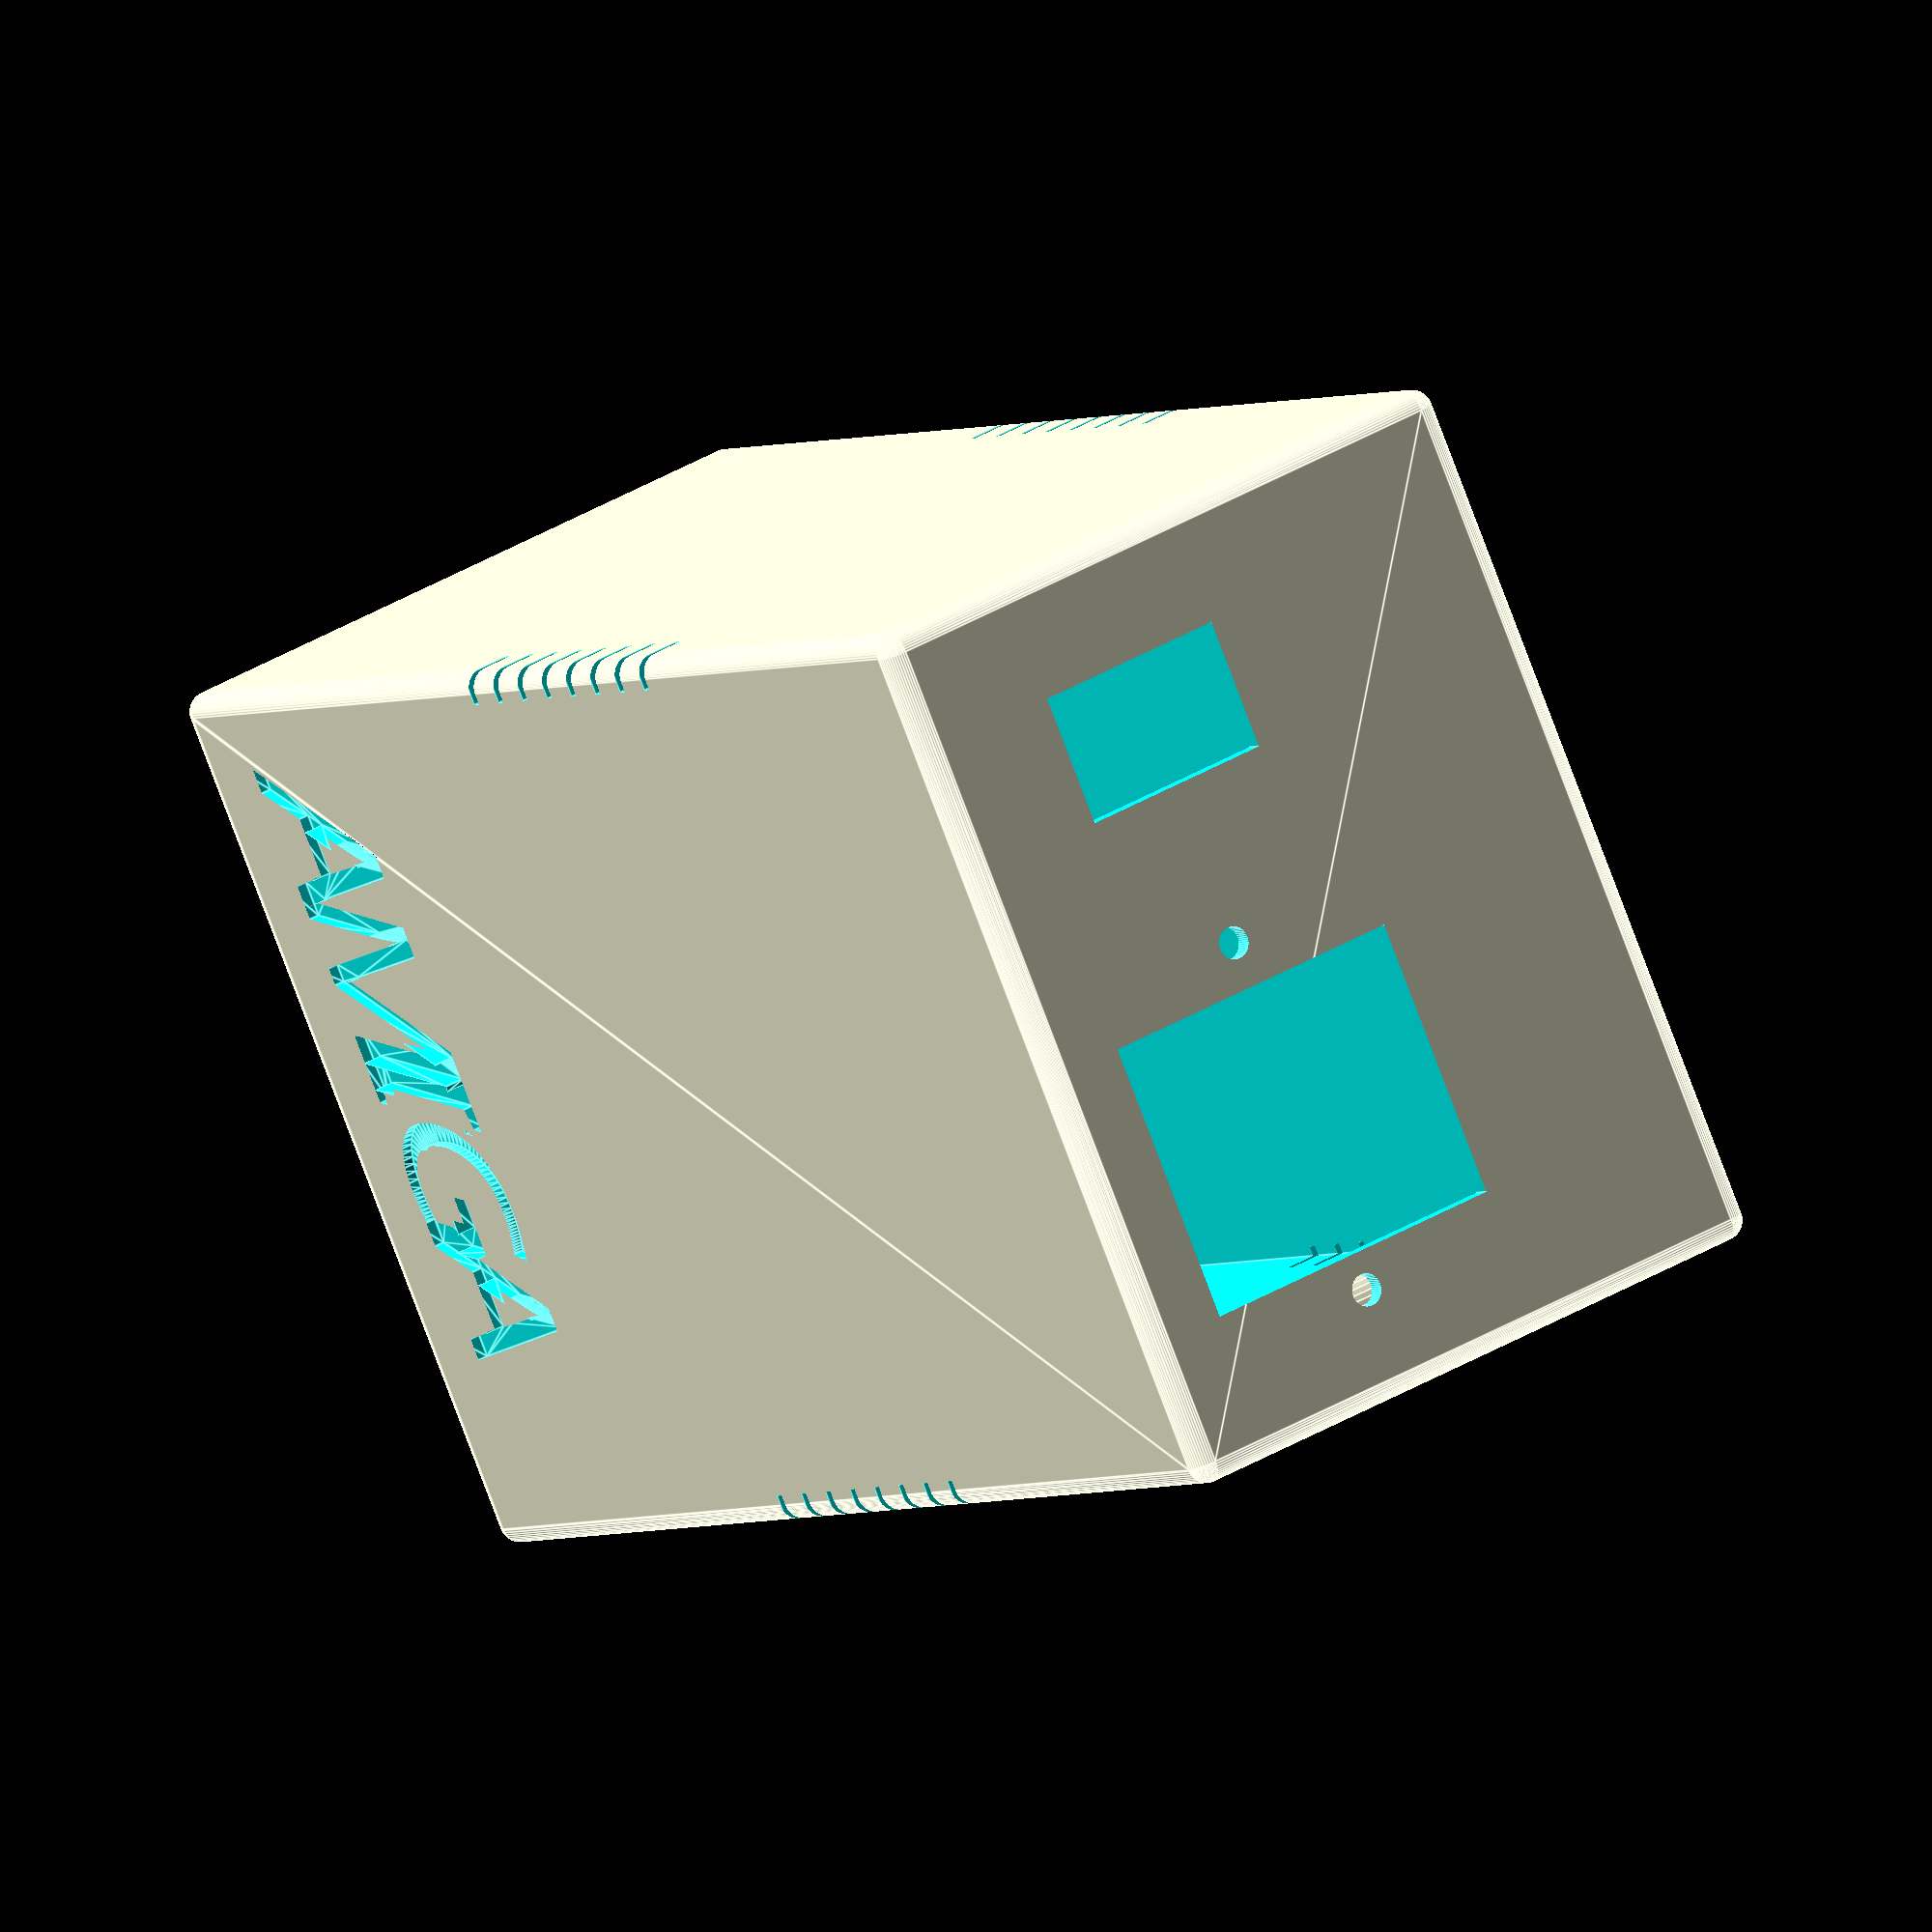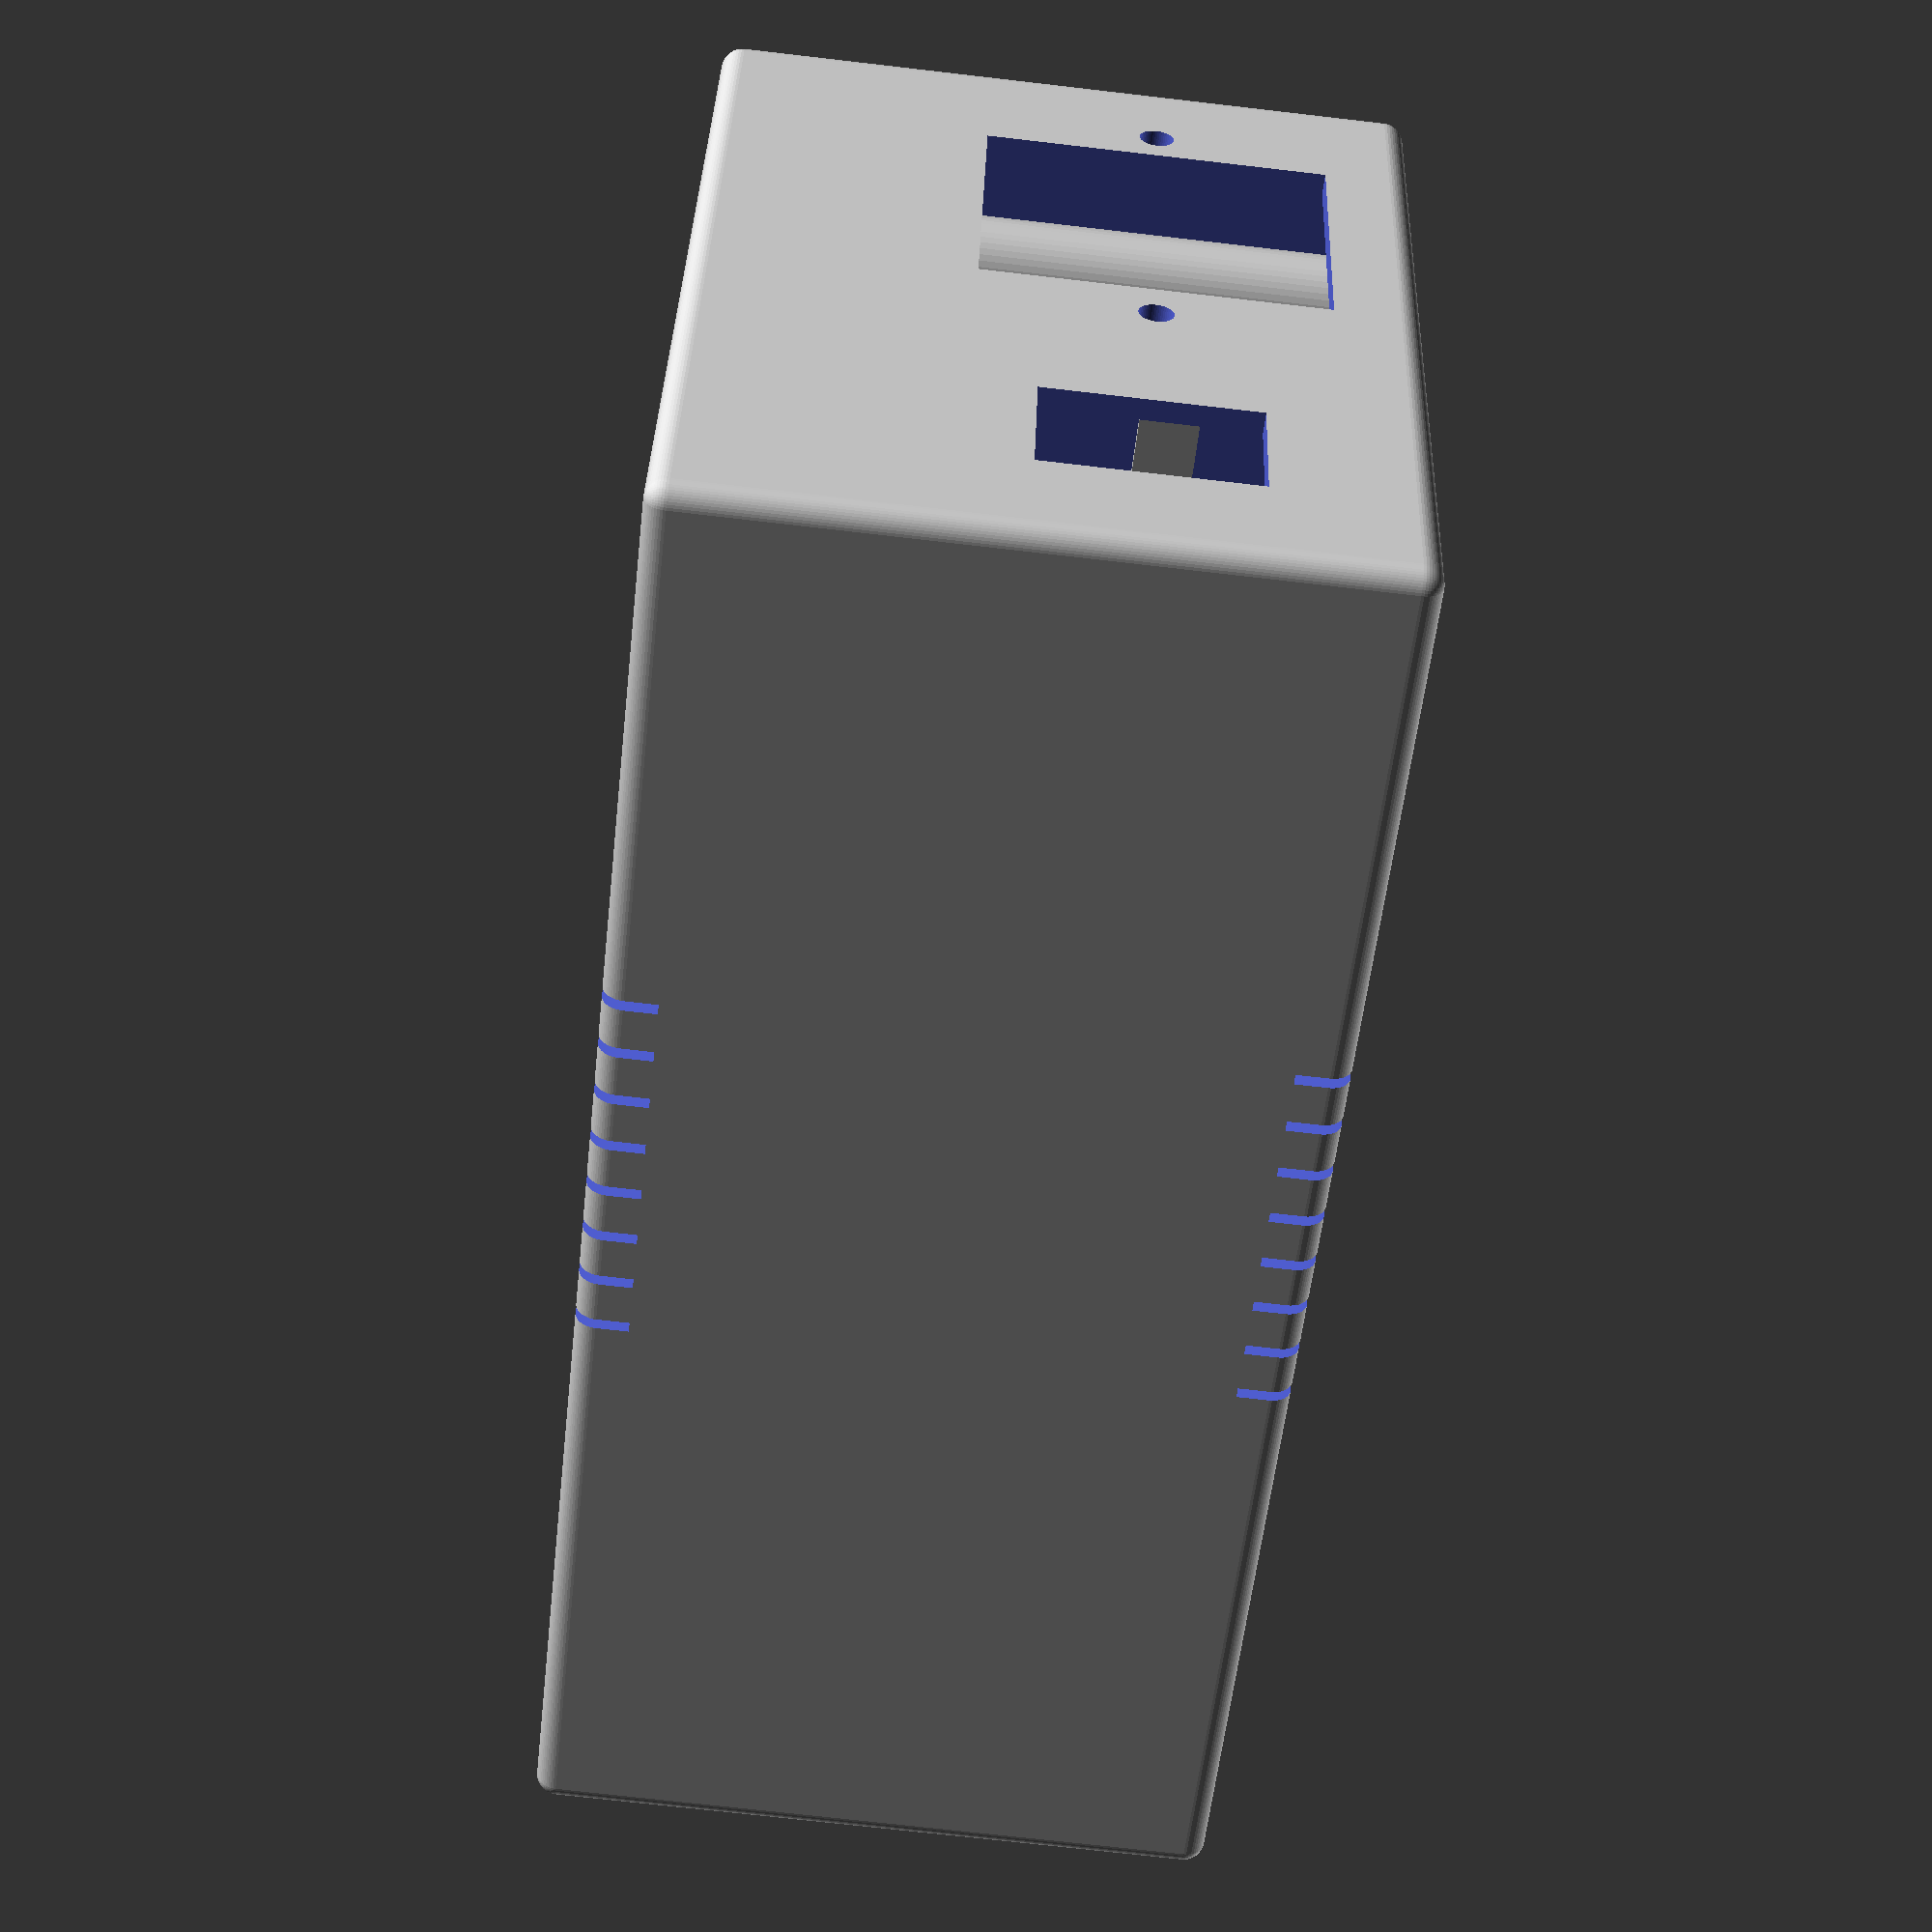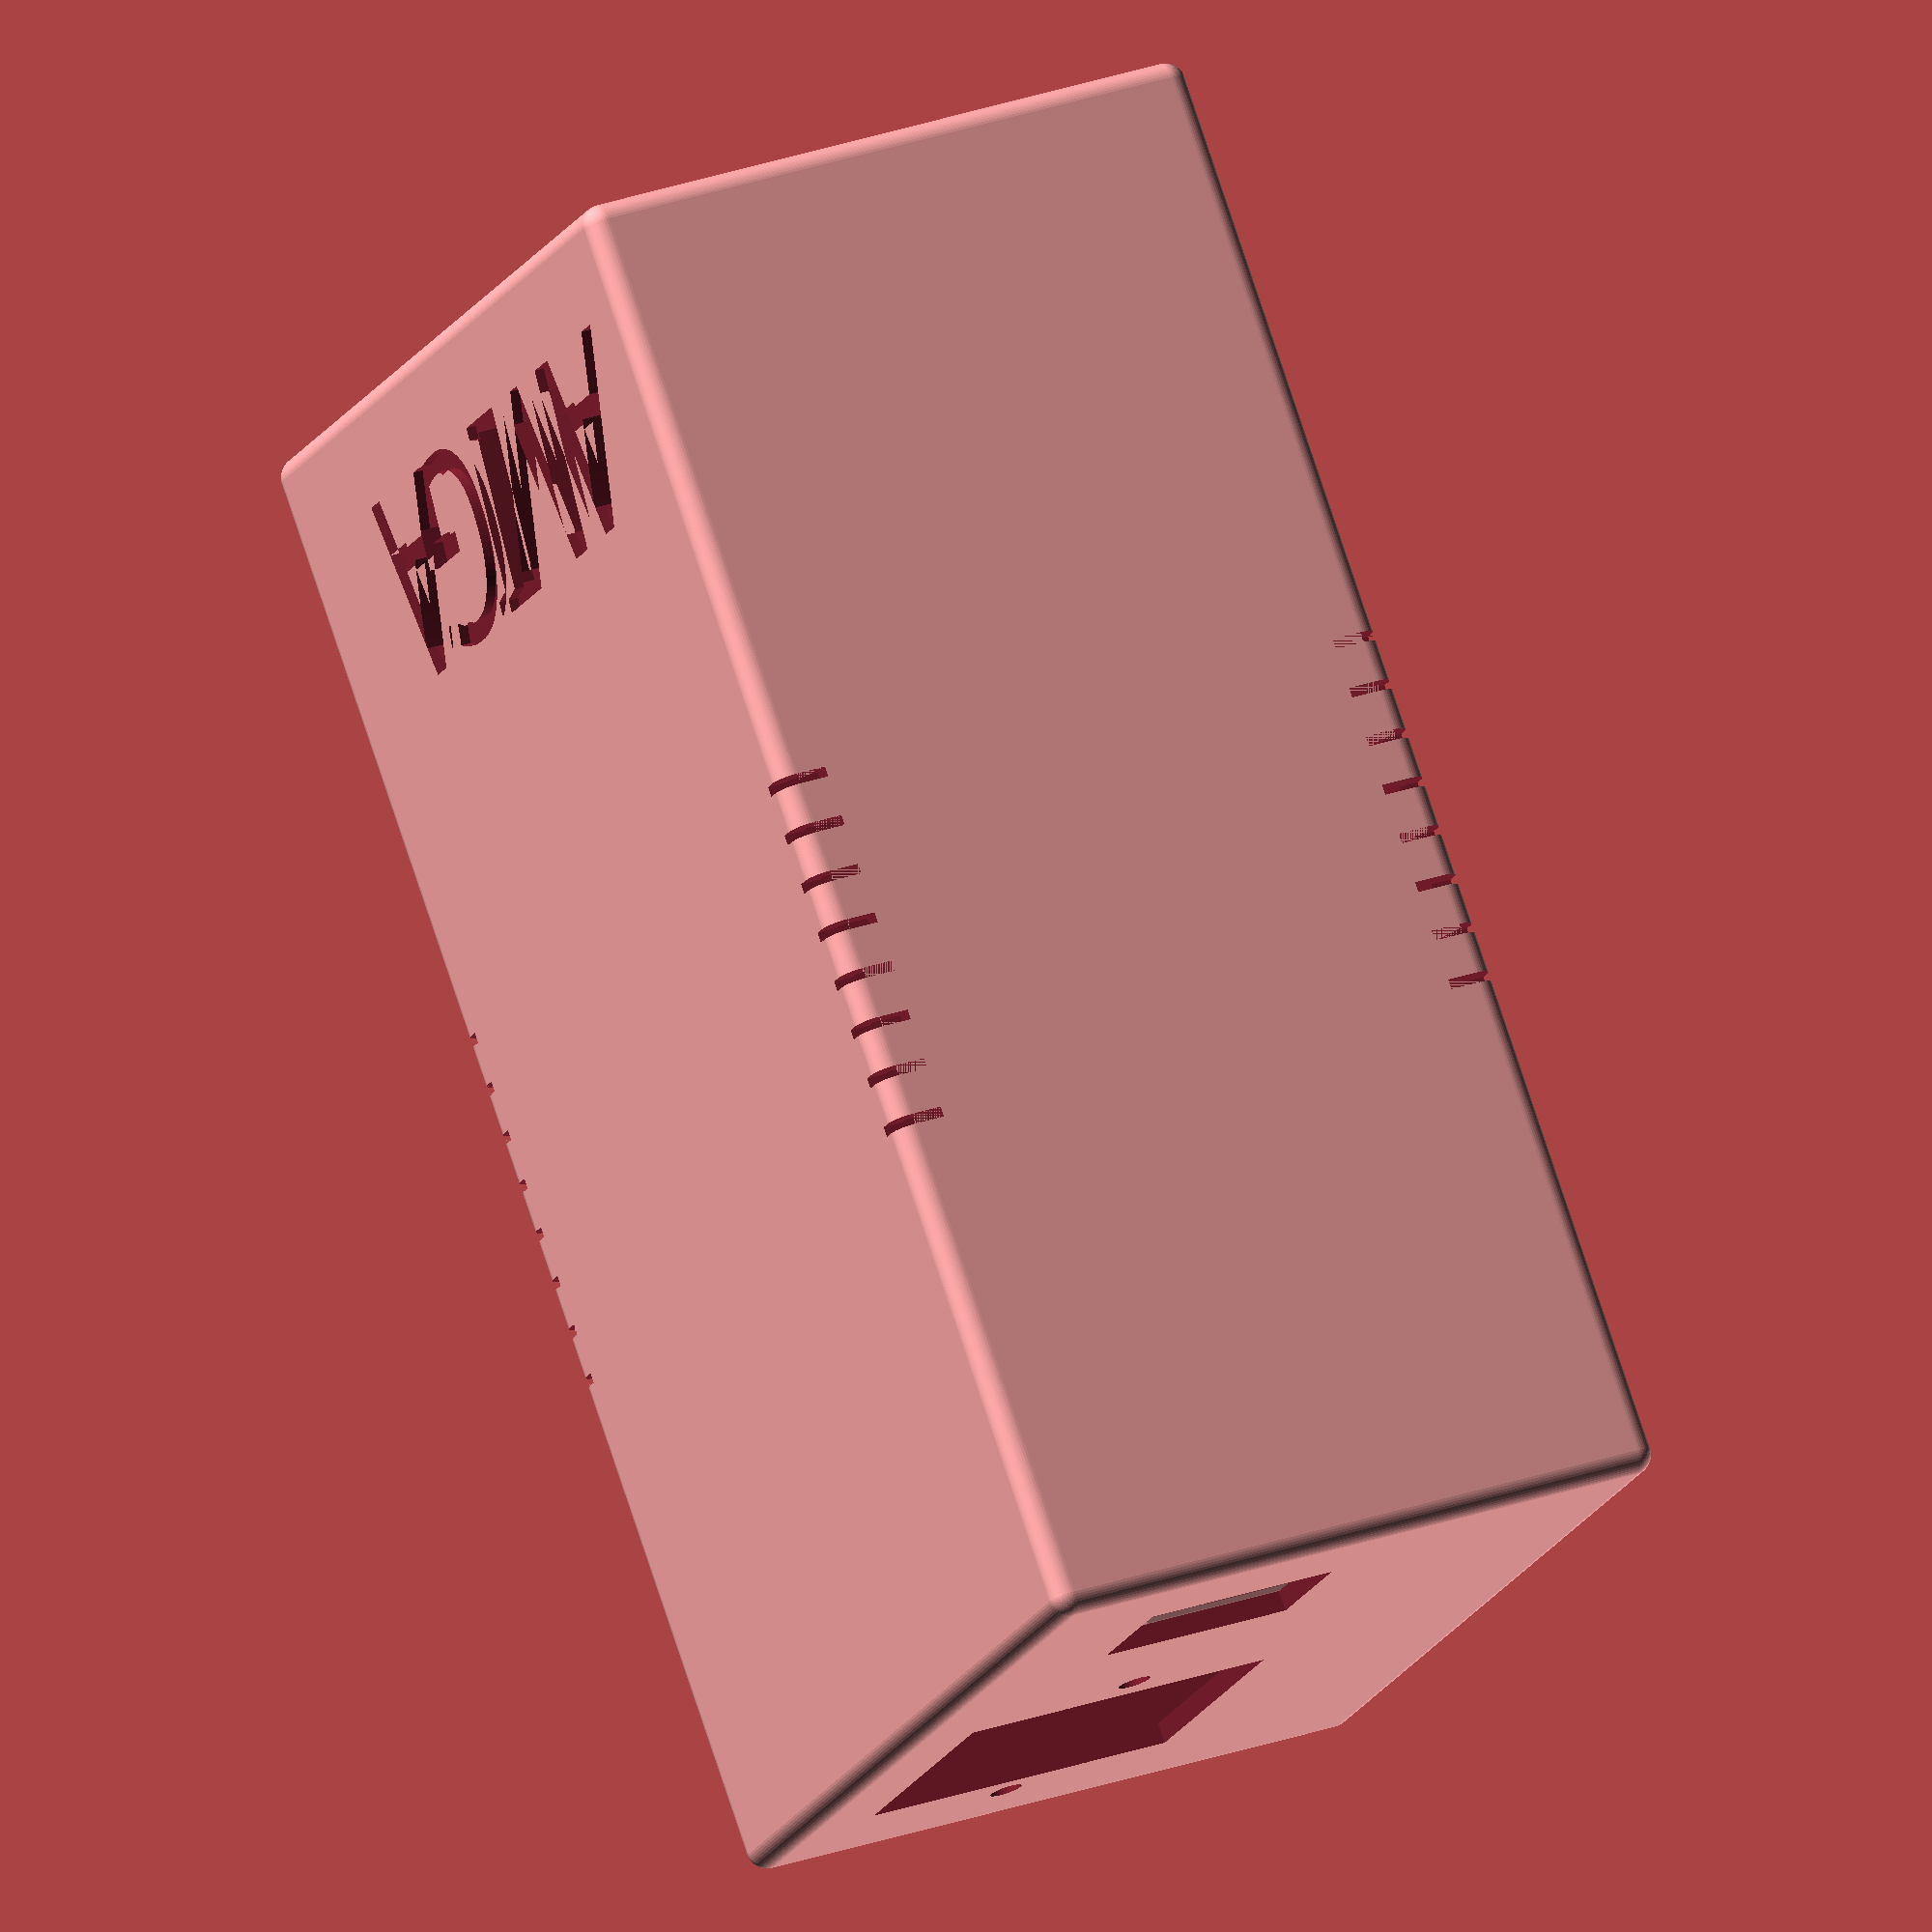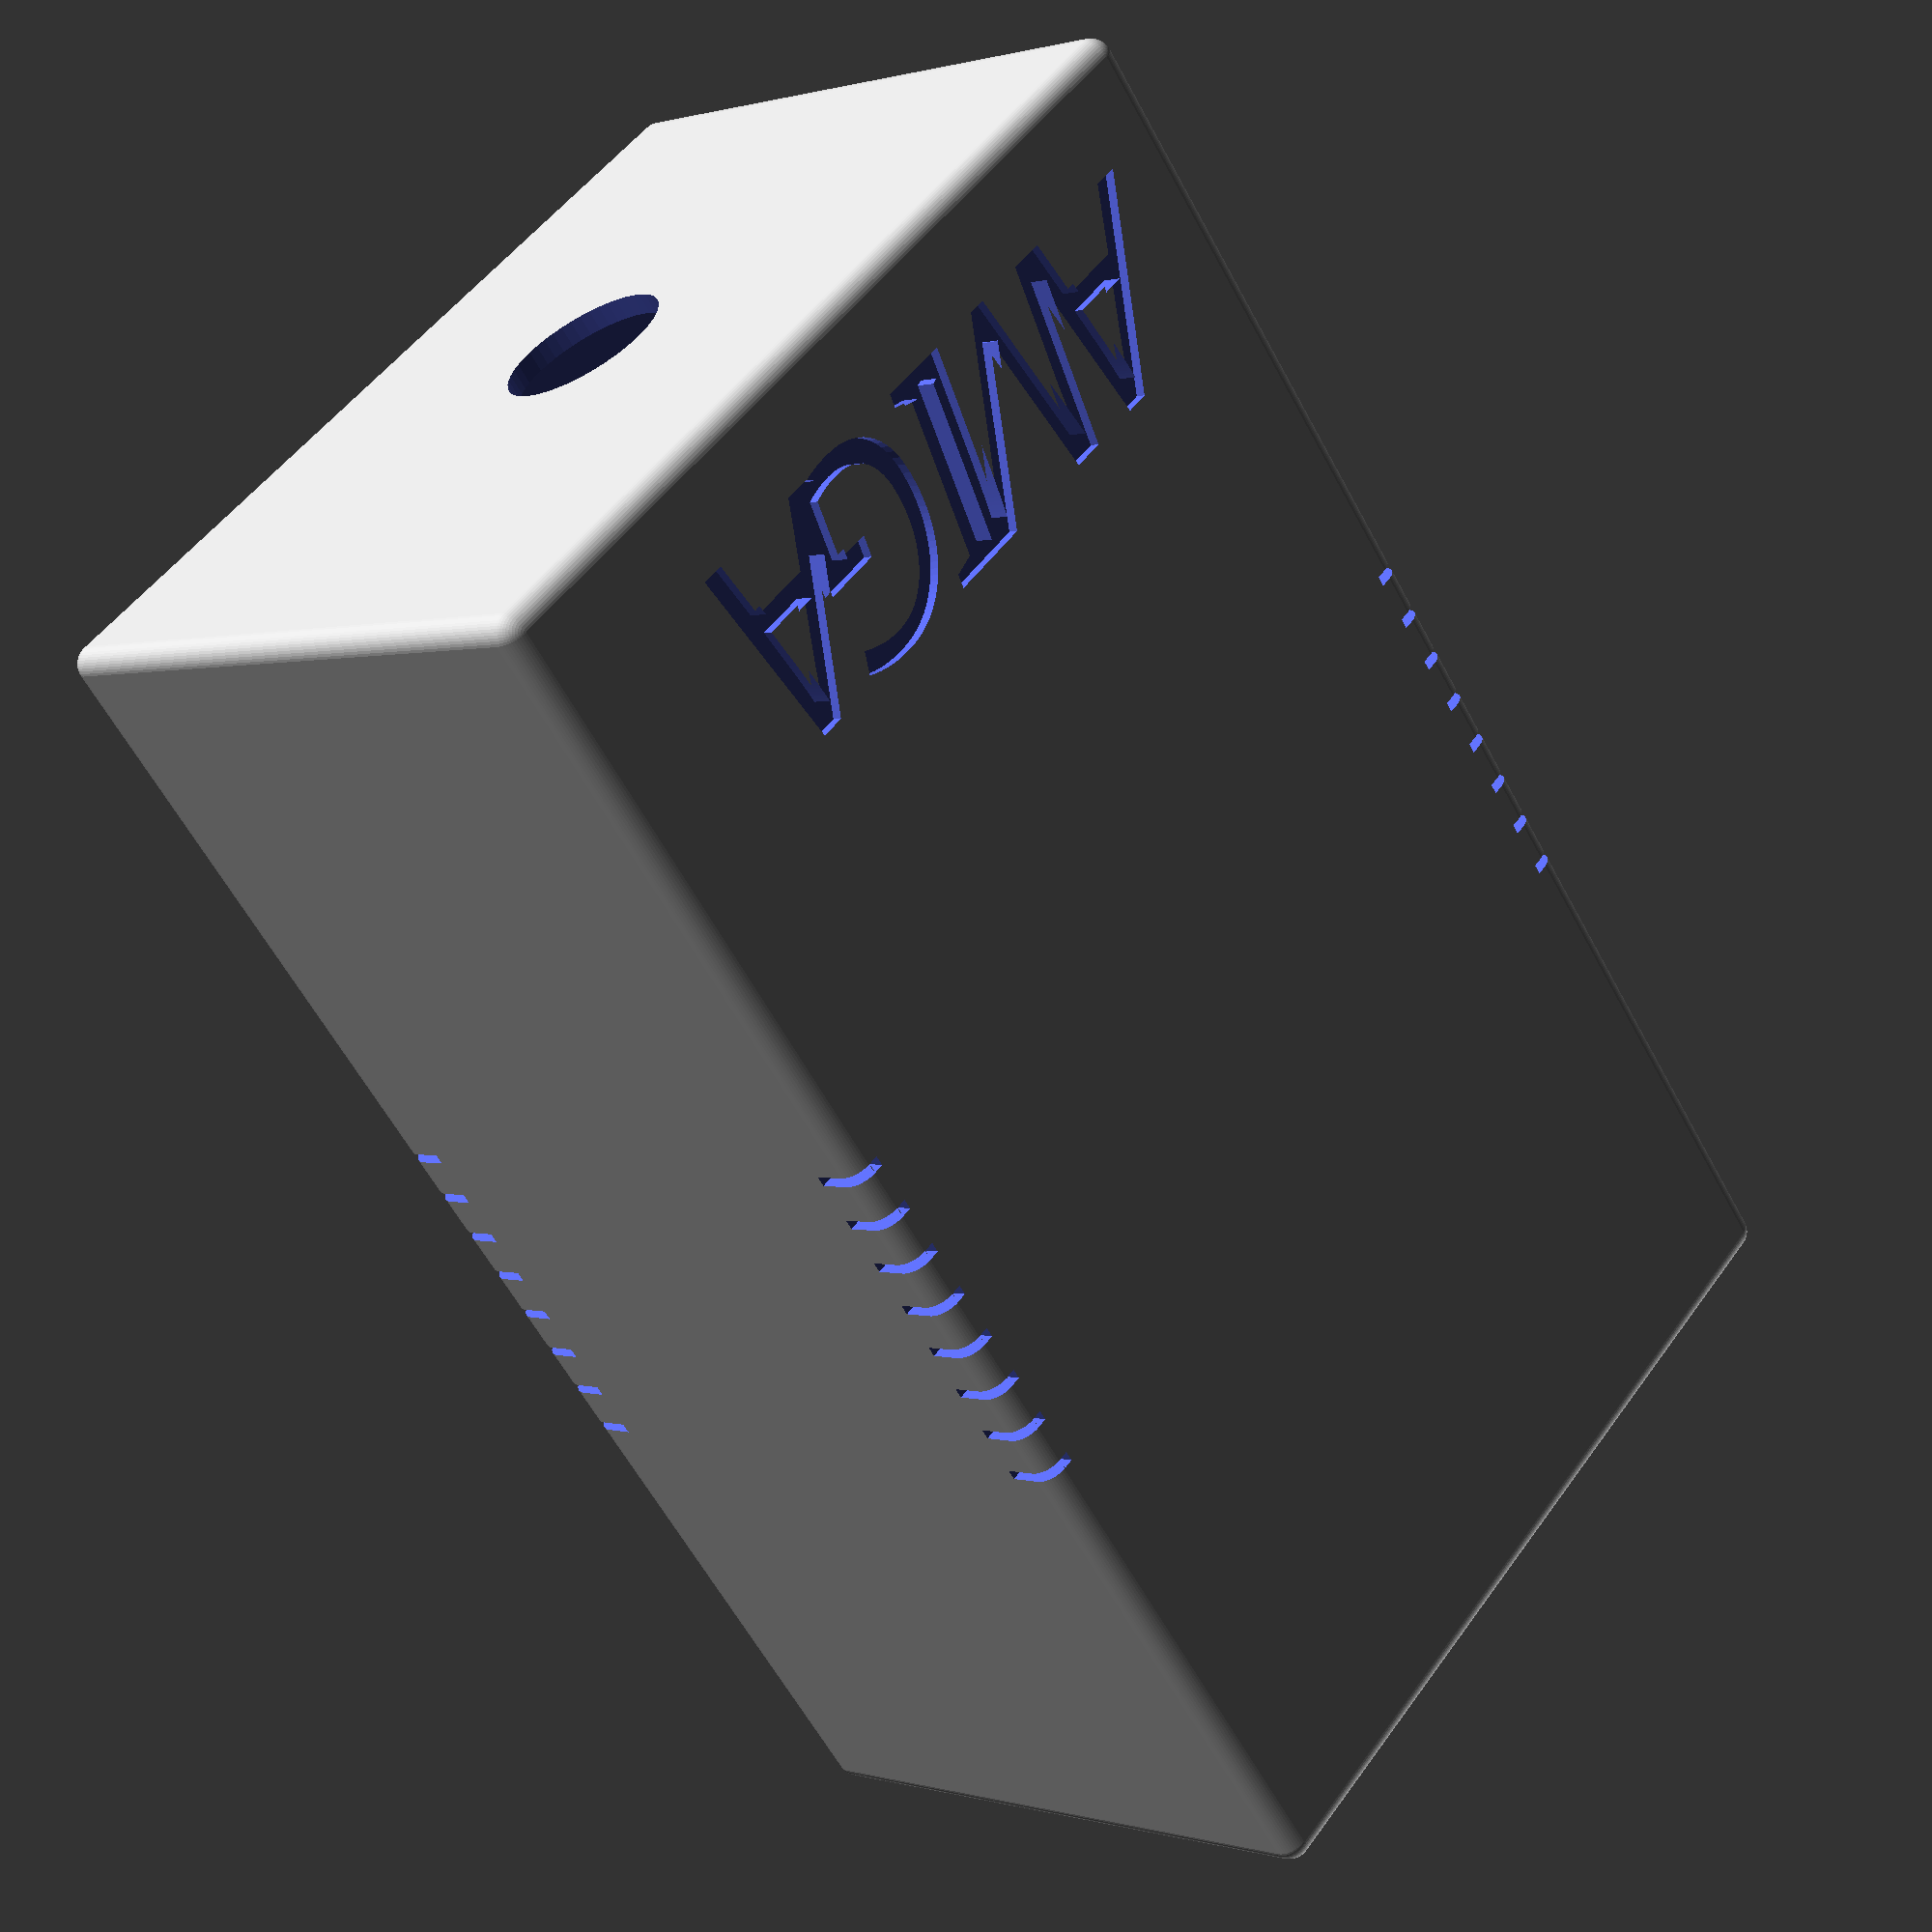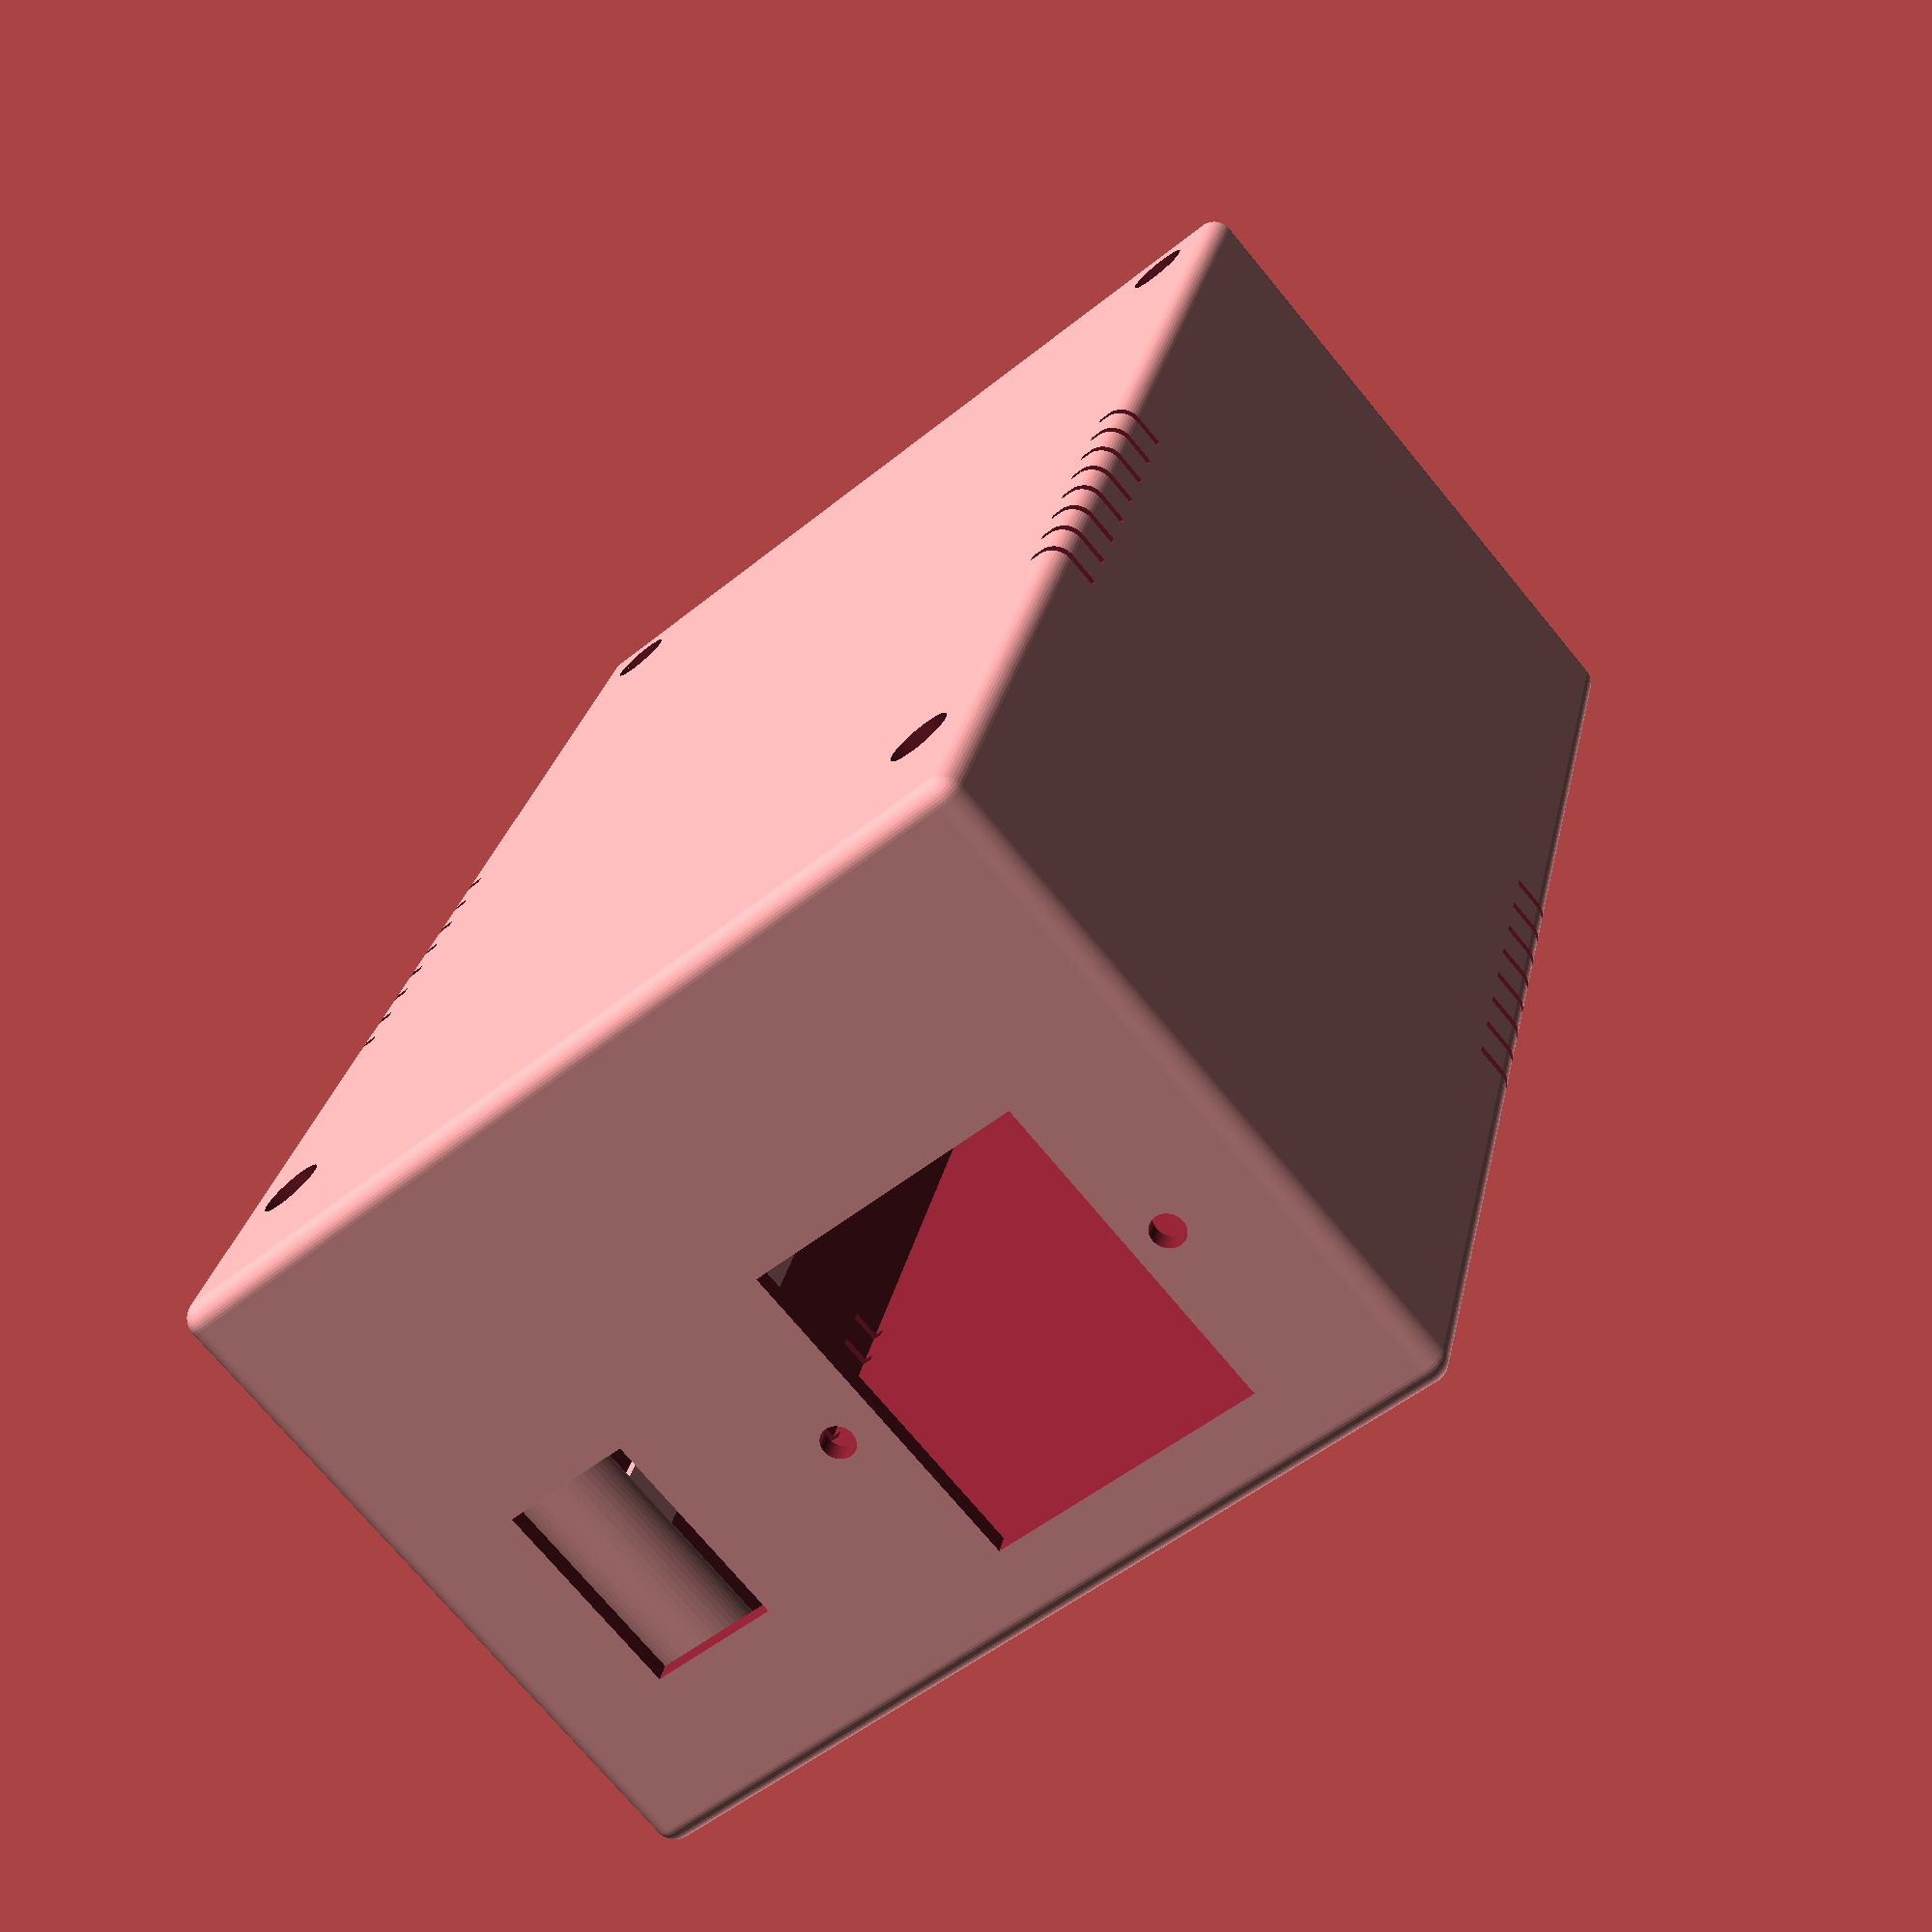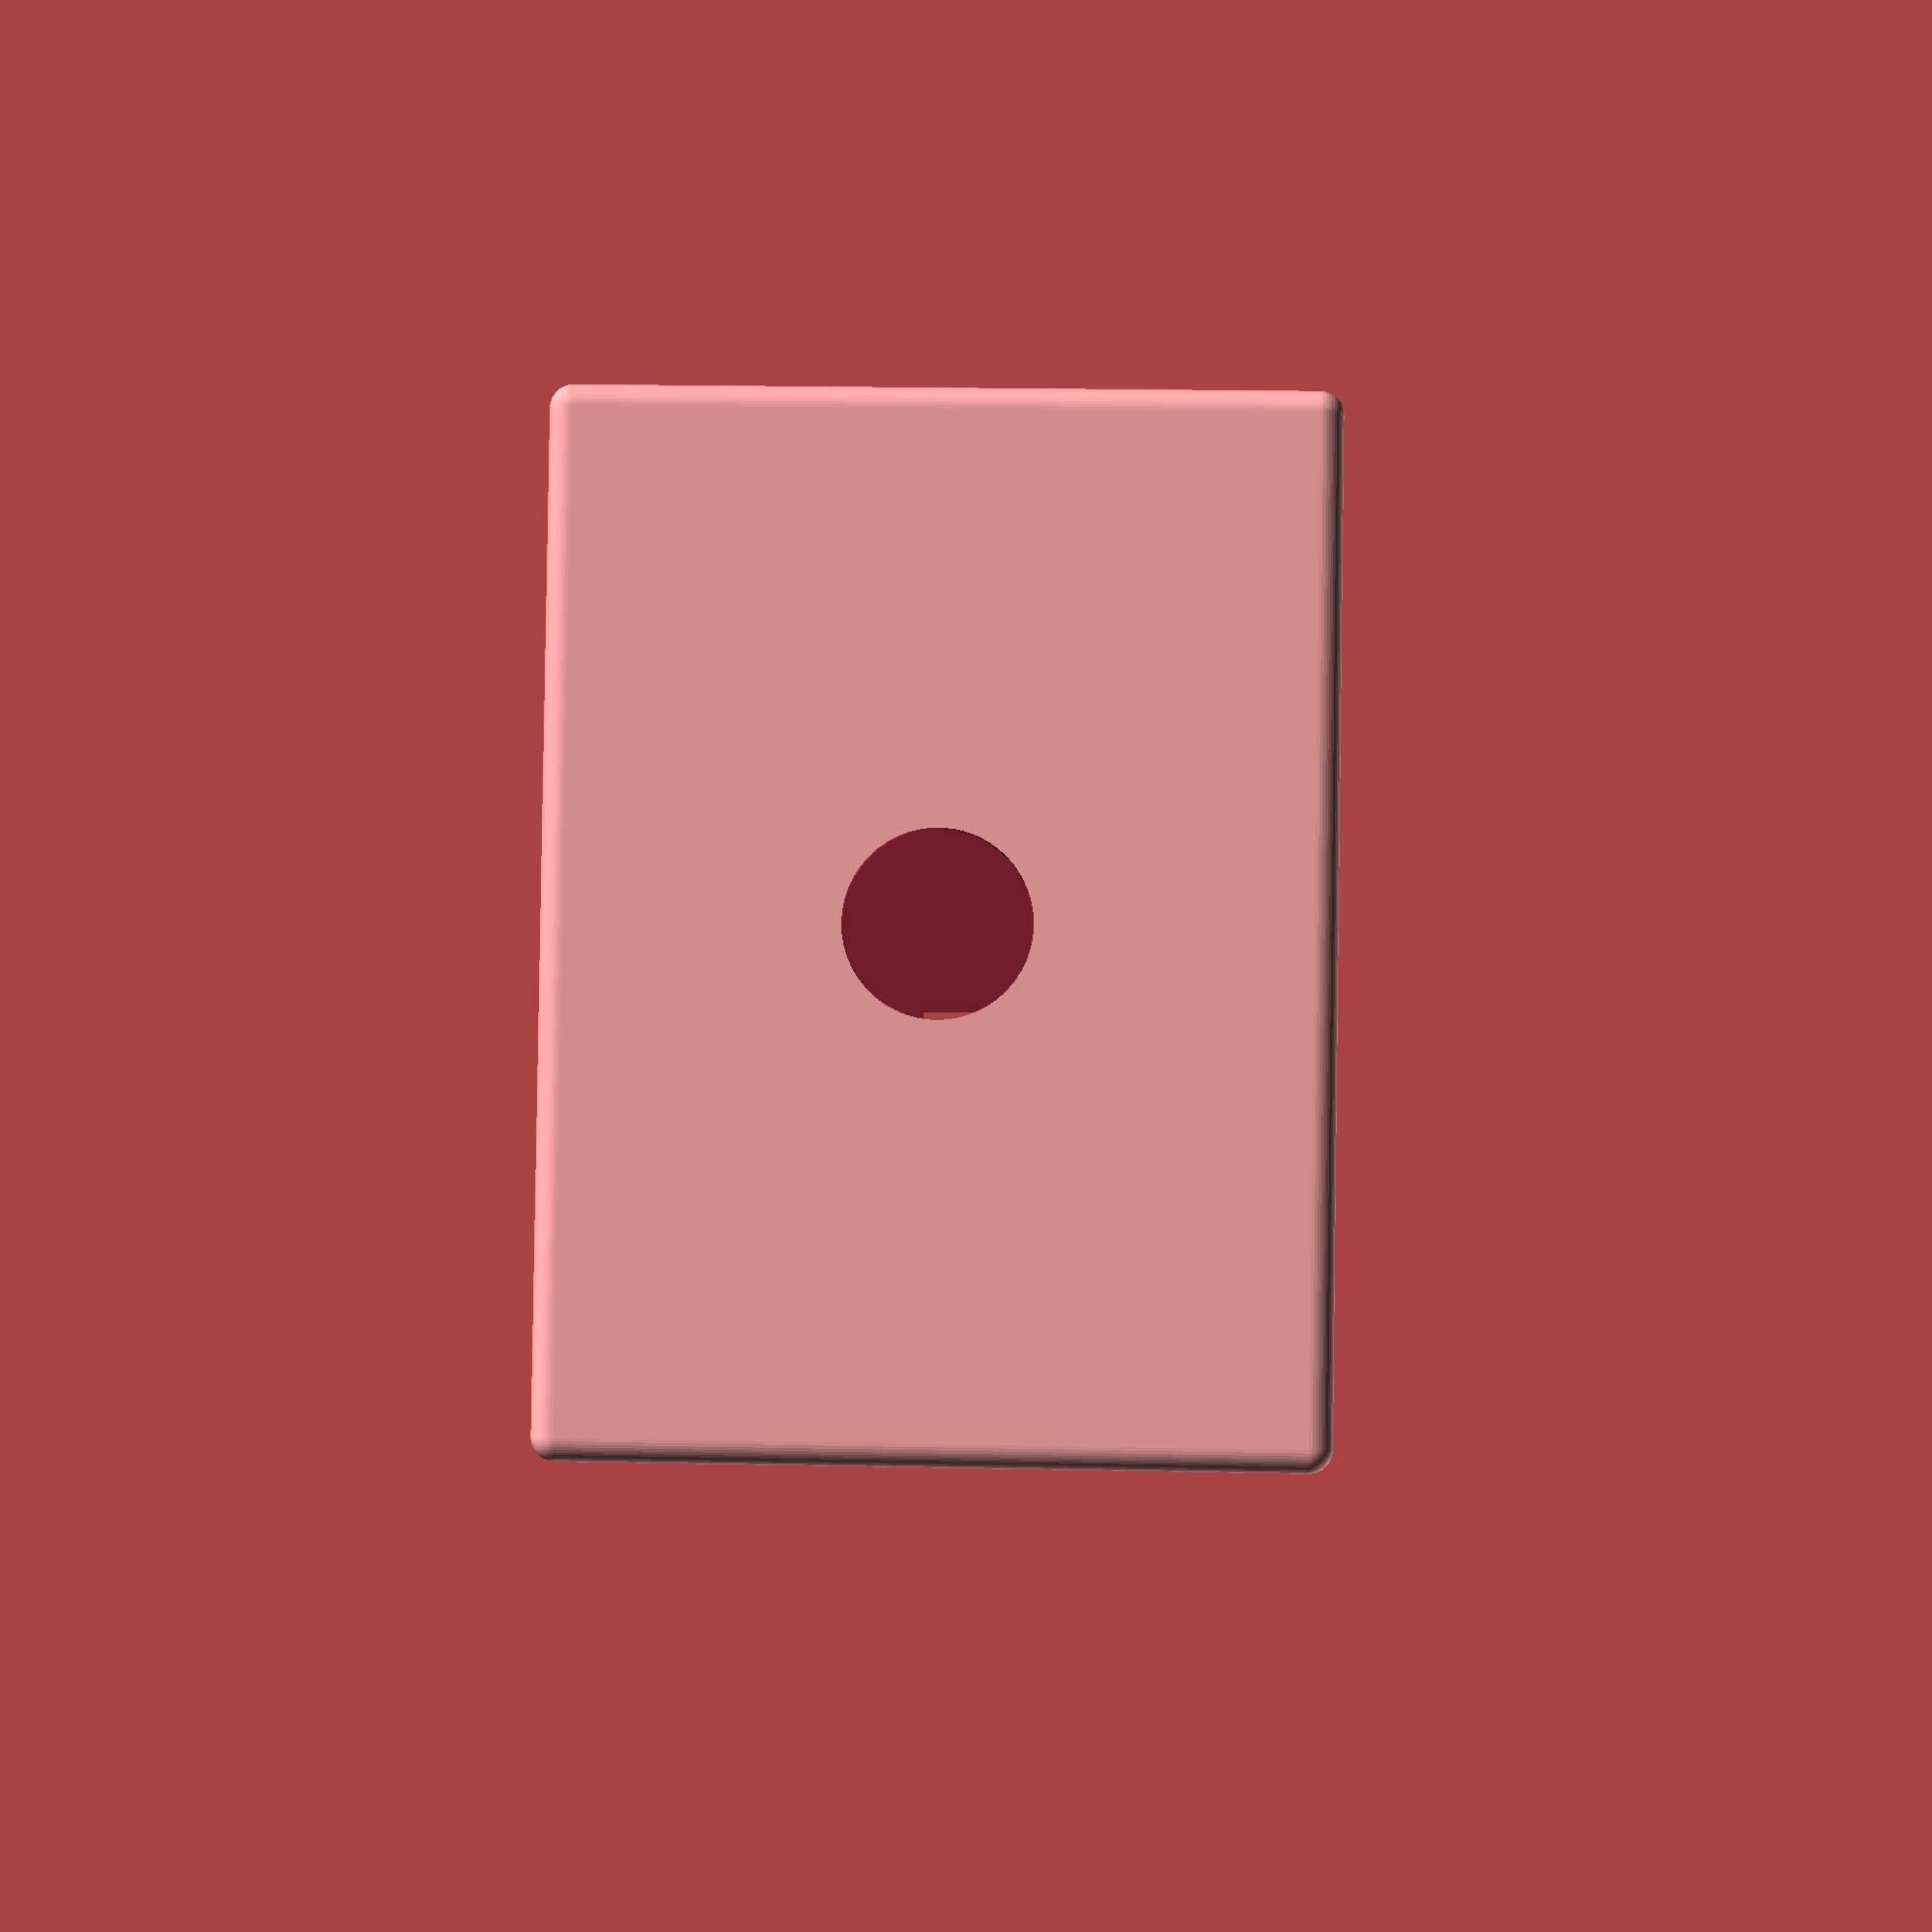
<openscad>
// all is in millimeters, to be considered when printing
// out STL to 3d printer
//
// work with variables showTop and showBottom to render and export
// either upper or lower part of case to STL
//
// once printed out you need ot do the thread of screw for each of the screw
// wholes.

// number of fragments used to draw primitives like spheres (0..100)
$fn = 50;

// show all or only parts of case
showTop = true;
showBottom = true;

// helper to draw a triangle
// arguments:
//   xLen: length of triangle in x axis
//   yLen: length of triangle in y axis
//   tHeight: height of triangle
module Triangle(xLen, yLen, tHeight)
{
    linear_extrude(height=tHeight)
    {
        polygon(points=[ [0, 0], [xLen, 0], [0, yLen]], paths=[ [0, 1, 2] ]);
    }
}

// base case, rounded, hollow cube, 2 millimeters wall thickness
module BaseCase() {
    // make rounded cube hollow
    difference() {
        // translate rounded cube back to position 0
        translate([2, 2, 2]) {
            // cube with rounded corners
            minkowski()
            {
                cube([141, 84, 61]);
                sphere(2);
            }
        }
        // inner cube, used to make case hollow
        translate([2, 2, 2]) {
            cube([141, 84, 61]);
        }
    }
}

// socket where RPT-60B will be mounted on with M3 screw
// hence 2.5 mm internal hole.
//
// thread of screw to be made manually after print out
//
// arguments:
//   sPosition : position where to draw socket (centered)
module PsuSocket(sPosition = [0, 0, 0]) {
    translate(sPosition) {
        // socket made out of base cylinder and 4 supports
        union() {
            // socket cylinder with hole for M3
            difference() {
                cylinder(h = 8, r = 3);
                translate([0, 0, 1]) {
                    cylinder(h = 8, r = 1.25);
                }
            }
            // supports
            translate([1, 2.5, 0]) {
                rotate([0, -90, 0]) {
                    Triangle(5, 5, 2);
                }
            }

            translate([-2.5, 1, 0]) {
                rotate([0, -90, 90]) {
                    Triangle(5, 5, 2);
                }
            }

            translate([-1, -2.5, 0]) {
                rotate([0, -90, 180]) {
                    Triangle(5, 5, 2);
                }
            }

            translate([2.5, -1, 0]) {
                rotate([0, -90, -90]) {
                    Triangle(5, 5, 2);
                }
            }
        }
    }
}

// upper case bolting where lower case part will fit onto and be screwed
// on it with M3 screw, hence 2.5 mm internal hole.
//
// thread of screw to be made manually after print out
//
// note cylinder does not touch case due to 2-manifold issues, and was
// too lazy to add mounting points to case, should be stable enough.
//
// arguments:
//   sPosition : position where to draw bolting (centered)
module UpperBolting(sPosition = [0, 0, 0]) {
    translate(sPosition) {
        // bolting cylinder with hole for M3
        difference() {
            cylinder(h = 31, r = 4.8);
            translate([0, 0, -1]) {
                cylinder(h = 17, r = 1.25);
            }
        }
    }
}

// lower case bolting where upper case part will fit onto and screw
// passed through from outside to be screwed into upper bolting.
//
// thread of screw to be made manually after print out
//
// note cylinder does not touch case due to 2-manifold issues, and was
// too lazy to add mounting points to case, should be stable enough.
//
// arguments:
//   sPosition : position where to draw bolting (centered)
module LowerBolting(sPosition = [0, 0, 0]) {
    translate(sPosition) {
        // bolting cylinder with hole to let M3 screw
        // pass through with head size of 6 mm diametre
        // and 3.2 mm passage for screw
        difference() {
            cylinder(h = 30, r = 4.8);
            translate([0, 0, -1]) {
                cylinder(h = 28, r = 3);
            }
            translate([0, 0, 26]) {
                cylinder(h = 5, r = 1.6);
            }
        }
    }
}

// stencil to cut out bolting screw passage from case
//
// arguments:
//   sPosition : position where to draw cut out (centered)
module BoltingCutOut(sPosition = [0, 0 ,0]) {
    translate(sPosition) {
        cylinder(h = 4, r = 3);
    }
}

// outlet where power cable to Amiga with pull relief will be mounted.
//
// arguments:
//   sPosition : position where to draw outlet (centered)
module AmigaPowerCableOutlet(sPosition = [0, 0, 0]) {
    translate(sPosition) {
        rotate([0, 90, 0]) {
            cylinder(h = 4, r = 7.8);
        }
    }
}

// outlet where power switch will be mounted
//
// arguments:
//   sPosition : position where to draw outlet
module PowerSwitchOutlet(sPosition = [0, 0, 0]) {
    translate(sPosition) {
        cube([4, 12.9, 19.4]);
    }
}

// outlet where power cable connector will be mounted
// with M3 screws.
//
// arguments:
//   sPosition : position where to draw outlet (centered)
module PowerConnectorOutlet(sPosition = [0, 0, 0]) {
    translate(sPosition) {
        translate([0, -13.4], 0) {
            cube([4, 27.7, 31.5]);
            translate([0, -4.6, 15.75]) {
                rotate([0, 90, 0]) {
                    cylinder(h = 4, r = 1.6);
                }
            }
            translate([0, 31.4, 15.75]) {
                rotate([0, 90, 0]) {
                    cylinder(h = 4, r = 1.6);
                }
            }
        }
    }
}

// amiga logo text
//
// arguments:
//   sPosition : position where to draw text
module AmigaLogo(sPosition = [0, 0, 0]) {
    translate(sPosition) {
        rotate([0, 0, 90]) {
            linear_extrude(height=2) text("AMIGA", size=18, font="Didot:style=Italic", spacing=0.8);
        }
    }
}

// lower case support
//
// arguments:
//   sPosition : position where to draw support
module LowerCaseSupport(sPosition = [0, 0, 0,]) {
    translate(sPosition) {
        translate([23, 0, 0]) {
            cube([100, 1, 6]);
        }
        translate([23, 83, 0]) {
            cube([100, 1, 6]);
        }
        translate([0, 26, 0]) {
            cube([1, 7, 6]);
        }
        translate([140, 12, 0]) {
            cube([1, 15, 6]);
        }
        translate([140, 57, 0]) {
            cube([1, 15, 6]);
        }
    }
}

// air vents, for upper and lower the same
//
// arguments:
//   sPosition: position where to draw vents
module AirVents(sPosition = [0, 0, 0]) {
    translate(sPosition) {
        for(i=[0:7]) {
            translate([i*5, 0, 0]) {
                cube([1, 3, 5]);
            }
        }
        for(i=[0:7]) {
            translate([i*5, 85, 0]) {
                cube([1, 3, 5]);
            }
        }
    }
}

// assemble whole case together
module AssembledCase() {
    // merge psu sockets and boltings on base
    union() {
        // cut out outlets and bolting cut outs and engrave logo
        difference() {
            BaseCase();
            AmigaPowerCableOutlet([142, 44, 32.5]);
            PowerSwitchOutlet([-1, 12, 31.2]);
            PowerConnectorOutlet([-1, 59.15, 25.5]);
            BoltingCutOut([138, 7, 0]);
            BoltingCutOut([17, 7, 0]);
            BoltingCutOut([138, 81, 0]);
            BoltingCutOut([17, 81, 0]);
            AmigaLogo([135, 9, 64]);
            if(!showBottom) {
                translate([-1, -1, -1]) {
                    cube([147, 90, 48]);
                }
            } else {
                AirVents([50, 0, 0]);
            }
            if(!showTop) {
                translate([-1, -1, 47]) {
                    cube([147, 90, 18]);
                }
            } else {
                AirVents([50, 0, 60]);
            }
        }
        if(showBottom) {
            PsuSocket([120, 21.775, 2]);
            PsuSocket([24.75, 21.775, 2]);
            PsuSocket([120, 66.225, 2]);
            PsuSocket([24.75, 66.225, 2]);
            LowerBolting([138, 7, 2]);
            LowerBolting([17, 7, 2]);
            LowerBolting([138, 81, 2]);
            LowerBolting([17, 81, 2]);
            LowerCaseSupport([2, 2, 44]);
        }
        if(showTop) {
            UpperBolting([138, 7, 32]);
            UpperBolting([17, 7, 32]);
            UpperBolting([138, 81, 32]);
            UpperBolting([17, 81, 32]);
        }
    }
}

AssembledCase();

</openscad>
<views>
elev=139.5 azim=322.8 roll=125.8 proj=o view=edges
elev=252.4 azim=163.2 roll=276.6 proj=p view=wireframe
elev=151.6 azim=47.3 roll=117.8 proj=o view=wireframe
elev=179.6 azim=50.2 roll=222.5 proj=p view=wireframe
elev=72.8 azim=255.4 roll=219.5 proj=p view=solid
elev=338.3 azim=204.4 roll=272.0 proj=p view=solid
</views>
